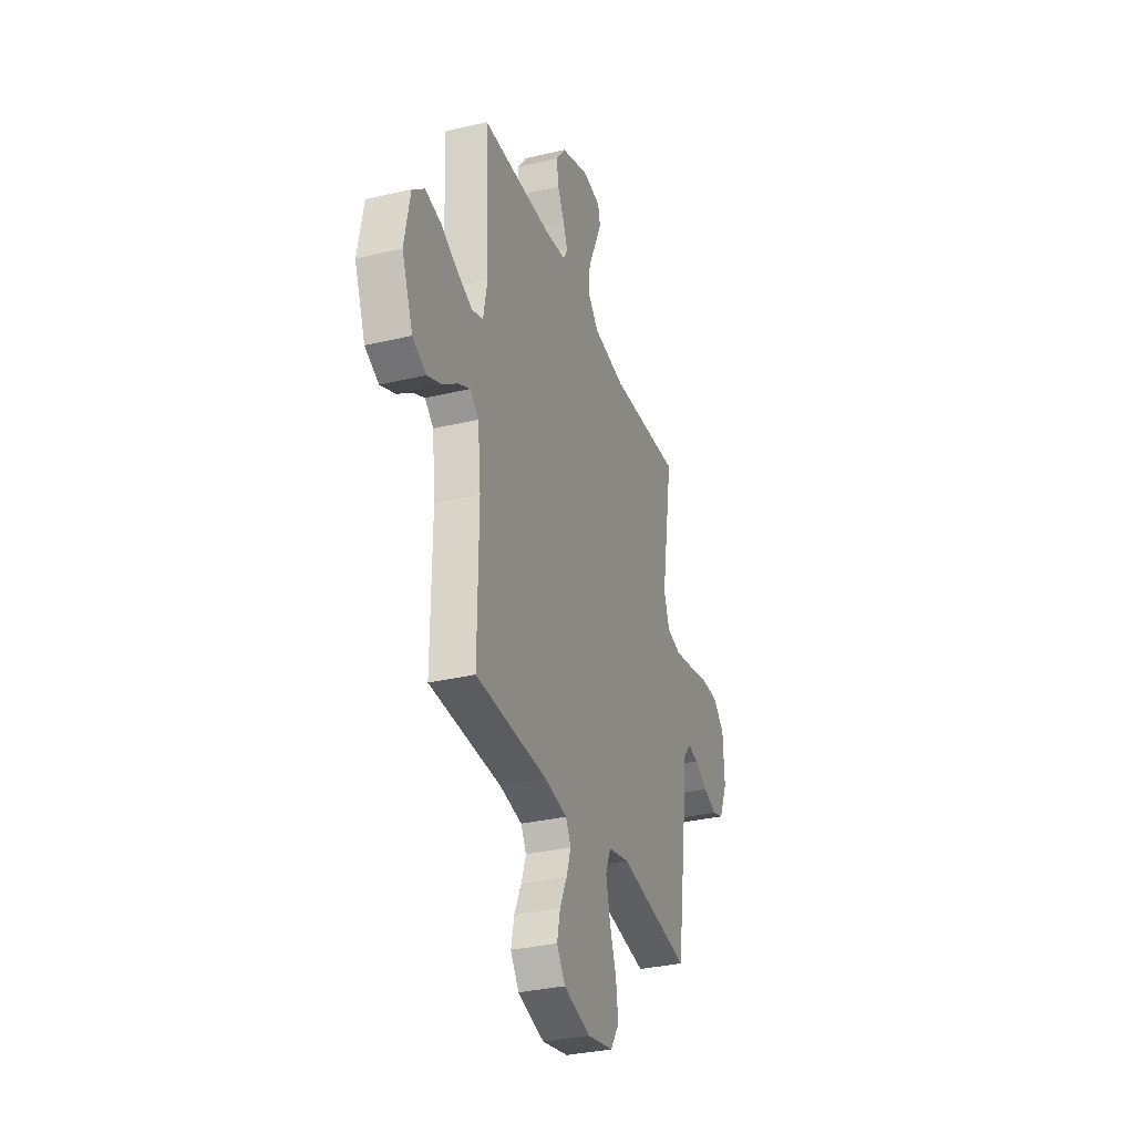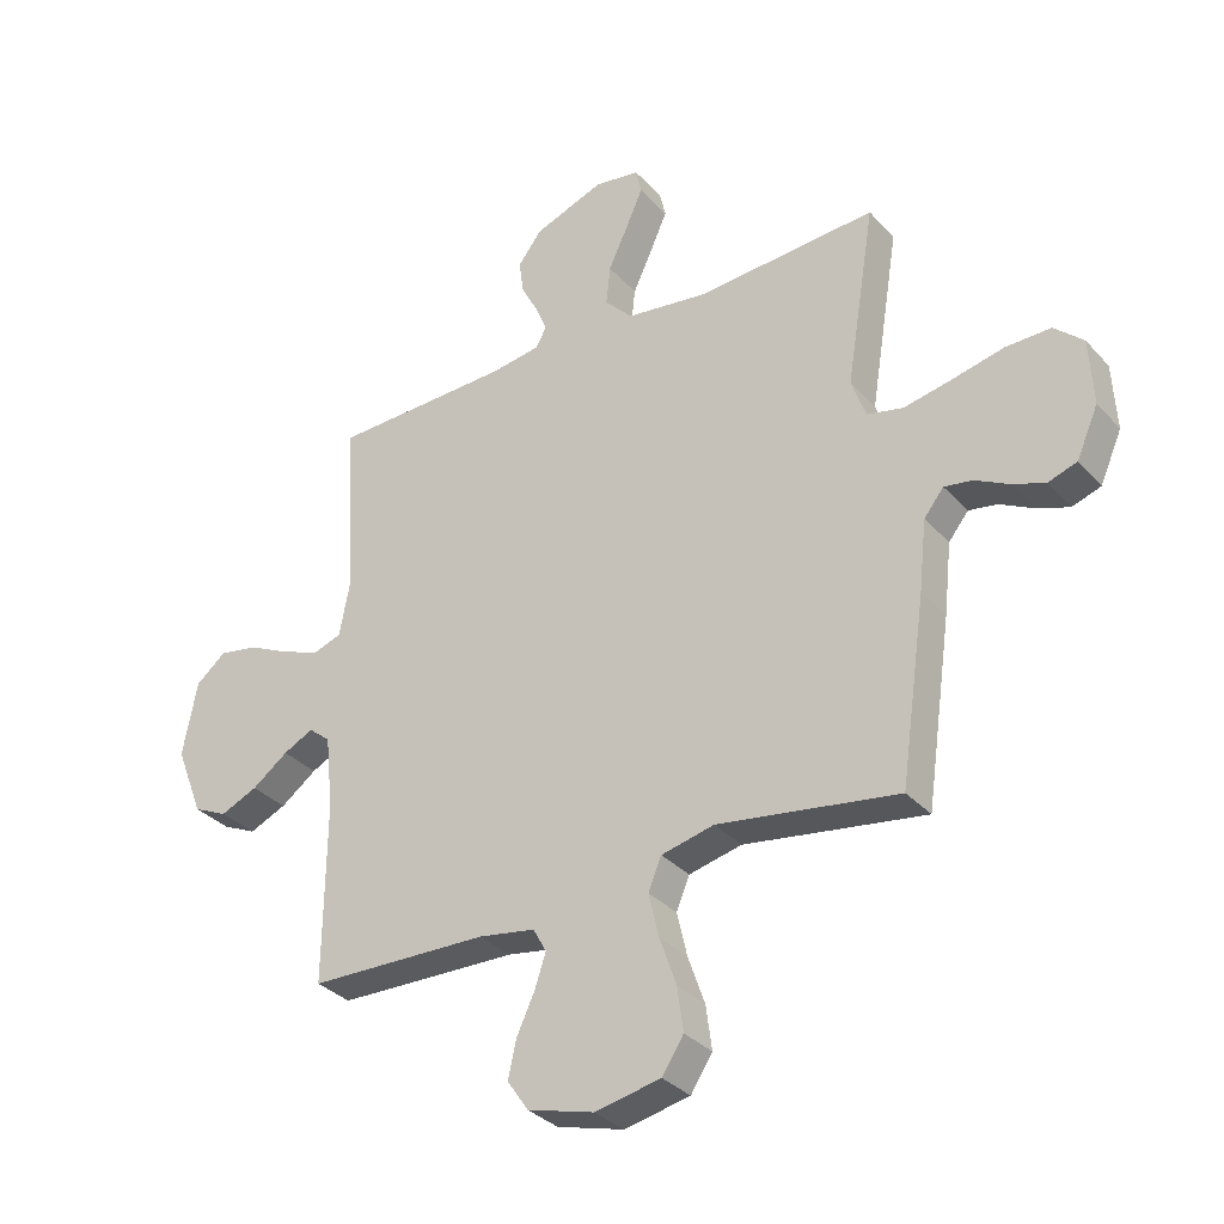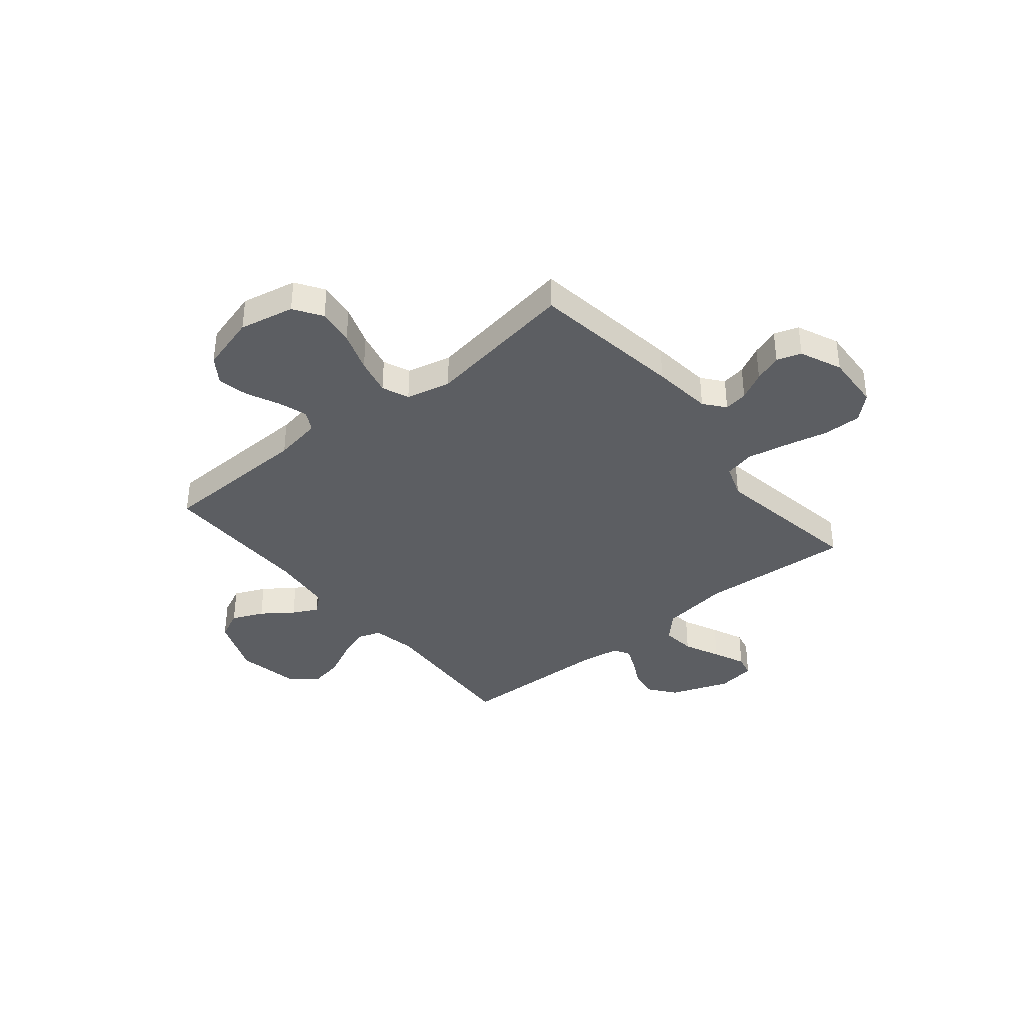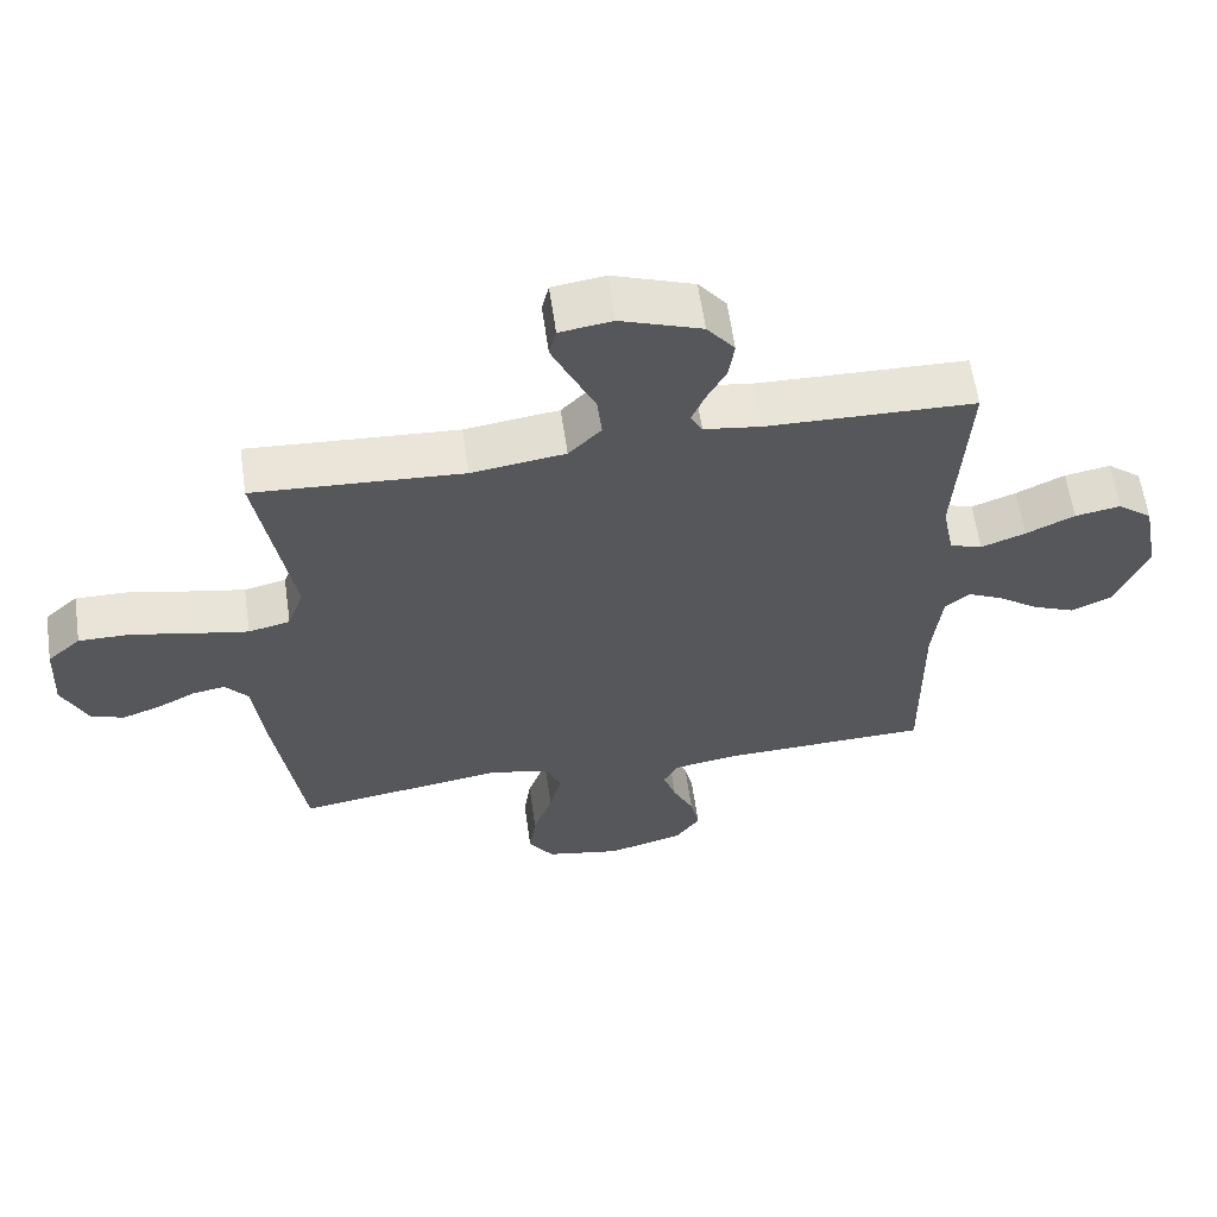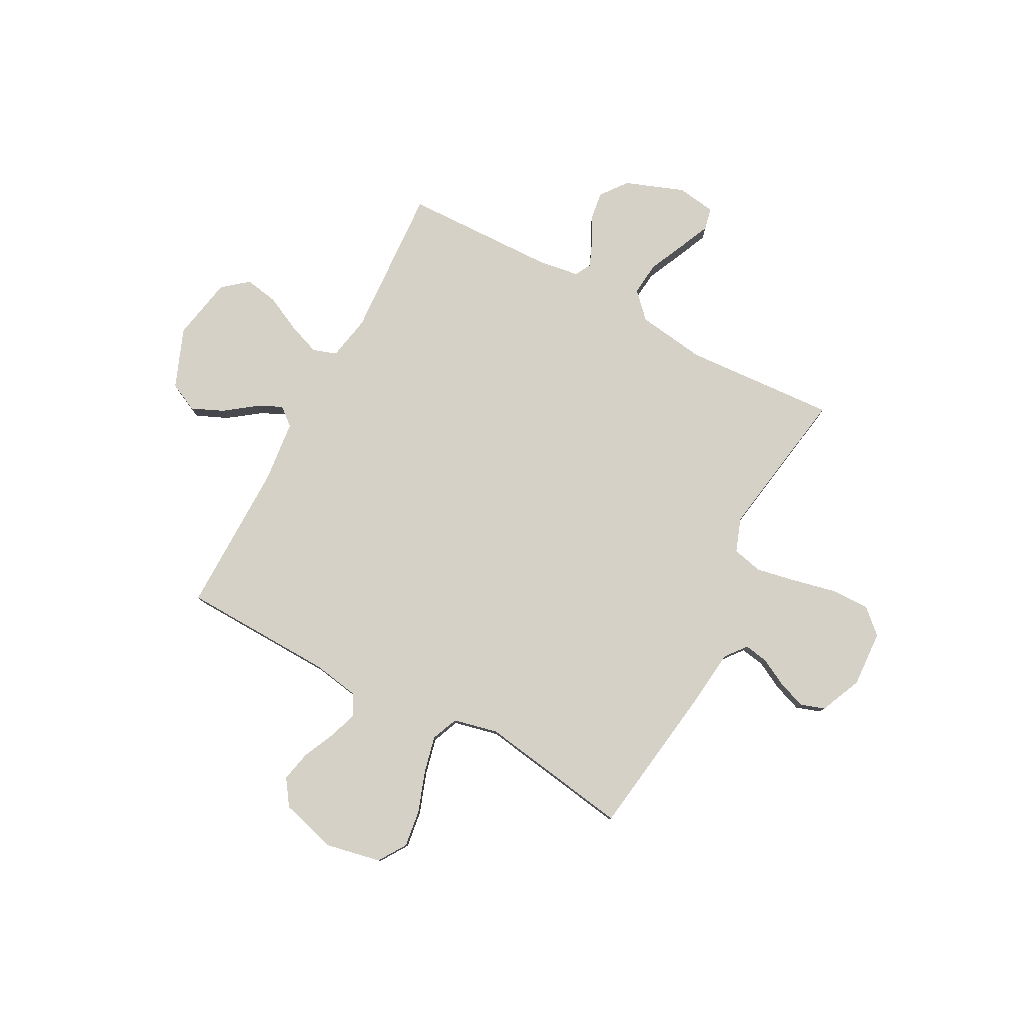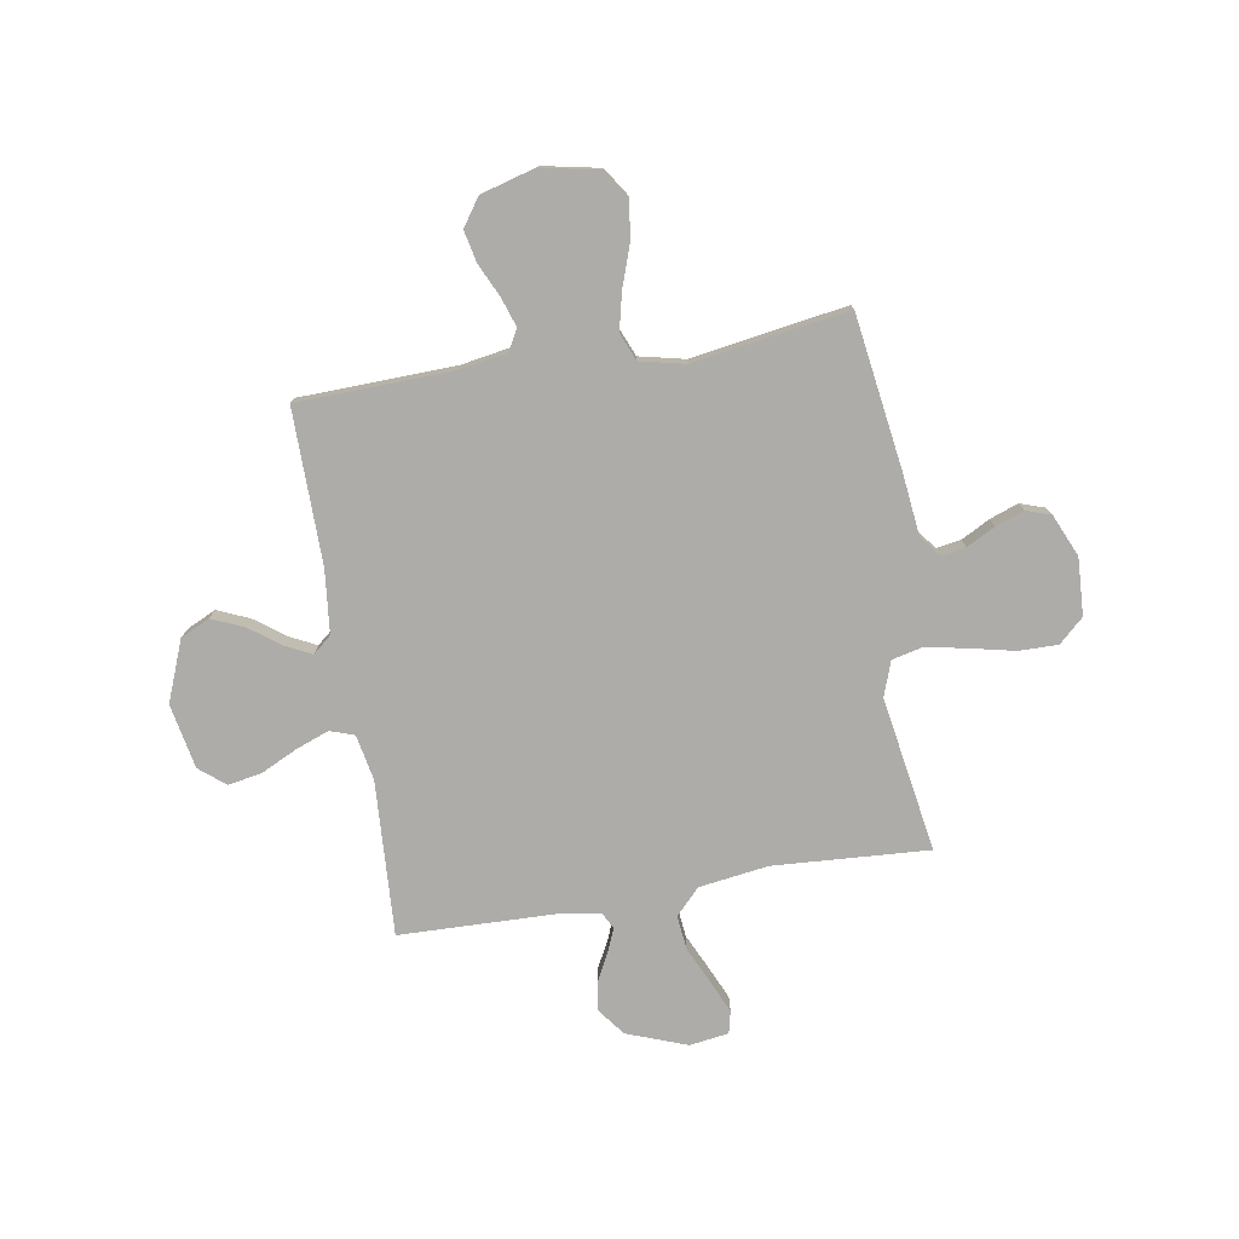
<metadata>
{"format":"obj","ext":"obj","renderer":"f3d","projection":"perspective","resolution":1024,"background":"white","views":[{"elev":-32.5,"azim":108.3,"up":"+Z"},{"elev":-33.0,"azim":-145.2,"up":"+Z"},{"elev":-37.6,"azim":-140.7,"up":"+Y"},{"elev":61.3,"azim":-8.2,"up":"+Z"},{"elev":79.7,"azim":-152.0,"up":"+Y"},{"elev":-77.0,"azim":-170.5,"up":"+Y"}]}
</metadata>
<code>
v 0.5 0.07 -0.5
v 0.2 0.07 -0.509
v 0.106 0.07 -0.525
v 0.084 0.07 -0.565
v 0.103 0.07 -0.622
v 0.133 0.07 -0.686
v 0.146 0.07 -0.747
v 0.111 0.07 -0.798
v 0 0.07 -0.829
v -0.109 0.07 -0.807
v -0.145 0.07 -0.752
v -0.135 0.07 -0.679
v -0.107 0.07 -0.599
v -0.09 0.07 -0.526
v -0.112 0.07 -0.473
v -0.2 0.07 -0.453
v -0.5 0.07 -0.5
v -0.543 0.07 -0.2
v -0.556 0.07 -0.082
v -0.589 0.07 -0.041
v -0.636 0.07 -0.049
v -0.691 0.07 -0.078
v -0.746 0.07 -0.098
v -0.794 0.07 -0.082
v -0.83 0.07 0
v -0.824 0.07 0.111
v -0.776 0.07 0.155
v -0.701 0.07 0.154
v -0.616 0.07 0.135
v -0.535 0.07 0.119
v -0.475 0.07 0.133
v -0.451 0.07 0.2
v -0.5 0.07 0.5
v -0.2 0.07 0.481
v -0.065 0.07 0.5
v -0.018 0.07 0.549
v -0.025 0.07 0.615
v -0.058 0.07 0.686
v -0.086 0.07 0.749
v -0.076 0.07 0.792
v 0 0.07 0.803
v 0.116 0.07 0.76
v 0.156 0.07 0.708
v 0.148 0.07 0.652
v 0.12 0.07 0.598
v 0.101 0.07 0.552
v 0.118 0.07 0.52
v 0.2 0.07 0.508
v 0.5 0.07 0.5
v 0.483 0.07 0.2
v 0.5 0.07 0.112
v 0.547 0.07 0.096
v 0.611 0.07 0.12
v 0.681 0.07 0.154
v 0.747 0.07 0.166
v 0.797 0.07 0.125
v 0.821 0.07 0
v 0.775 0.07 -0.117
v 0.718 0.07 -0.144
v 0.656 0.07 -0.117
v 0.596 0.07 -0.073
v 0.546 0.07 -0.048
v 0.51 0.07 -0.078
v 0.497 0.07 -0.2
v 0.5 0 -0.5
v 0.2 0 -0.509
v 0.106 0 -0.525
v 0.084 0 -0.565
v 0.103 0 -0.622
v 0.133 0 -0.686
v 0.146 0 -0.747
v 0.111 0 -0.798
v 0 0 -0.829
v -0.109 0 -0.807
v -0.145 0 -0.752
v -0.135 0 -0.679
v -0.107 0 -0.599
v -0.09 0 -0.526
v -0.112 0 -0.473
v -0.2 0 -0.453
v -0.5 0 -0.5
v -0.543 0 -0.2
v -0.556 0 -0.082
v -0.589 0 -0.041
v -0.636 0 -0.049
v -0.691 0 -0.078
v -0.746 0 -0.098
v -0.794 0 -0.082
v -0.83 0 0
v -0.824 0 0.111
v -0.776 0 0.155
v -0.701 0 0.154
v -0.616 0 0.135
v -0.535 0 0.119
v -0.475 0 0.133
v -0.451 0 0.2
v -0.5 0 0.5
v -0.2 0 0.481
v -0.065 0 0.5
v -0.018 0 0.549
v -0.025 0 0.615
v -0.058 0 0.686
v -0.086 0 0.749
v -0.076 0 0.792
v 0 0 0.803
v 0.116 0 0.76
v 0.156 0 0.708
v 0.148 0 0.652
v 0.12 0 0.598
v 0.101 0 0.552
v 0.118 0 0.52
v 0.2 0 0.508
v 0.5 0 0.5
v 0.483 0 0.2
v 0.5 0 0.112
v 0.547 0 0.096
v 0.611 0 0.12
v 0.681 0 0.154
v 0.747 0 0.166
v 0.797 0 0.125
v 0.821 0 0
v 0.775 0 -0.117
v 0.718 0 -0.144
v 0.656 0 -0.117
v 0.596 0 -0.073
v 0.546 0 -0.048
v 0.51 0 -0.078
v 0.497 0 -0.2
f 58 59 60 61
f 58 61 62
f 57 58 62
f 56 57 62
f 53 54 55 56
f 52 53 56 62
f 51 52 62 63
f 48 49 50
f 47 48 50 51
f 42 43 44 45
f 42 45 46
f 41 42 46
f 40 41 46
f 37 38 39 40
f 37 40 46 47
f 32 33 34
f 31 32 34 35
f 26 27 28 29
f 26 29 30
f 25 26 30
f 24 25 30 31
f 21 22 23 24
f 16 17 18 19
f 15 16 19 20
f 10 11 12 13
f 10 13 14
f 9 10 14
f 8 9 14
f 5 6 7 8
f 4 5 8 14
f 3 4 14 15
f 64 1 2
f 36 37 47 51
f 35 36 51 63
f 31 35 63 64
f 21 24 31
f 20 21 31
f 15 20 31 64
f 2 3 15 64
f 125 124 123 122
f 126 125 122
f 126 122 121
f 126 121 120
f 120 119 118 117
f 126 120 117 116
f 127 126 116 115
f 114 113 112
f 115 114 112 111
f 109 108 107 106
f 110 109 106
f 110 106 105
f 110 105 104
f 104 103 102 101
f 111 110 104 101
f 98 97 96
f 99 98 96 95
f 93 92 91 90
f 94 93 90
f 94 90 89
f 95 94 89 88
f 88 87 86 85
f 83 82 81 80
f 84 83 80 79
f 77 76 75 74
f 78 77 74
f 78 74 73
f 78 73 72
f 72 71 70 69
f 78 72 69 68
f 79 78 68 67
f 66 65 128
f 115 111 101 100
f 127 115 100 99
f 128 127 99 95
f 95 88 85
f 95 85 84
f 128 95 84 79
f 128 79 67 66
f 1 65 66 2
f 2 66 67 3
f 3 67 68 4
f 4 68 69 5
f 5 69 70 6
f 6 70 71 7
f 7 71 72 8
f 8 72 73 9
f 9 73 74 10
f 10 74 75 11
f 11 75 76 12
f 12 76 77 13
f 13 77 78 14
f 14 78 79 15
f 15 79 80 16
f 16 80 81 17
f 17 81 82 18
f 18 82 83 19
f 19 83 84 20
f 20 84 85 21
f 21 85 86 22
f 22 86 87 23
f 23 87 88 24
f 24 88 89 25
f 25 89 90 26
f 26 90 91 27
f 27 91 92 28
f 28 92 93 29
f 29 93 94 30
f 30 94 95 31
f 31 95 96 32
f 32 96 97 33
f 33 97 98 34
f 34 98 99 35
f 35 99 100 36
f 36 100 101 37
f 37 101 102 38
f 38 102 103 39
f 39 103 104 40
f 40 104 105 41
f 41 105 106 42
f 42 106 107 43
f 43 107 108 44
f 44 108 109 45
f 45 109 110 46
f 46 110 111 47
f 47 111 112 48
f 48 112 113 49
f 49 113 114 50
f 50 114 115 51
f 51 115 116 52
f 52 116 117 53
f 53 117 118 54
f 54 118 119 55
f 55 119 120 56
f 56 120 121 57
f 57 121 122 58
f 58 122 123 59
f 59 123 124 60
f 60 124 125 61
f 61 125 126 62
f 62 126 127 63
f 63 127 128 64
f 64 128 65 1

</code>
